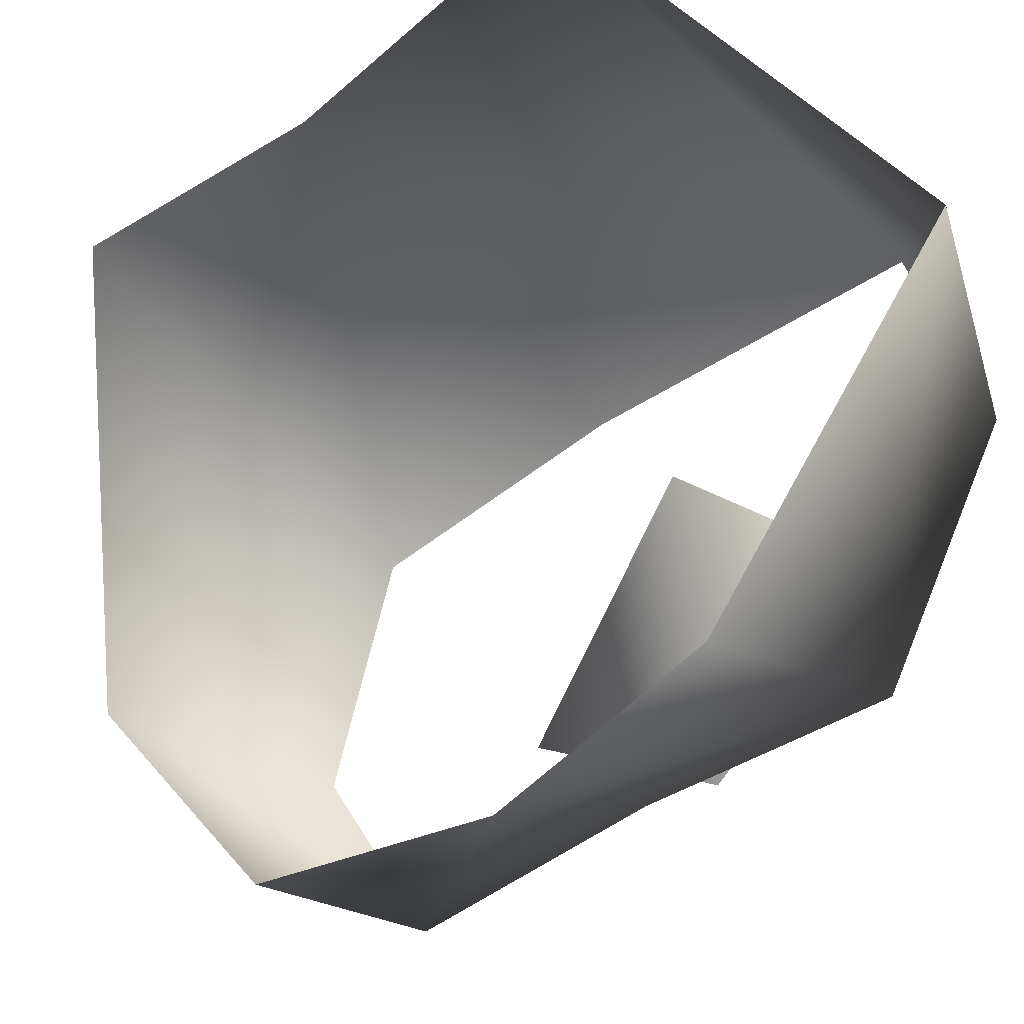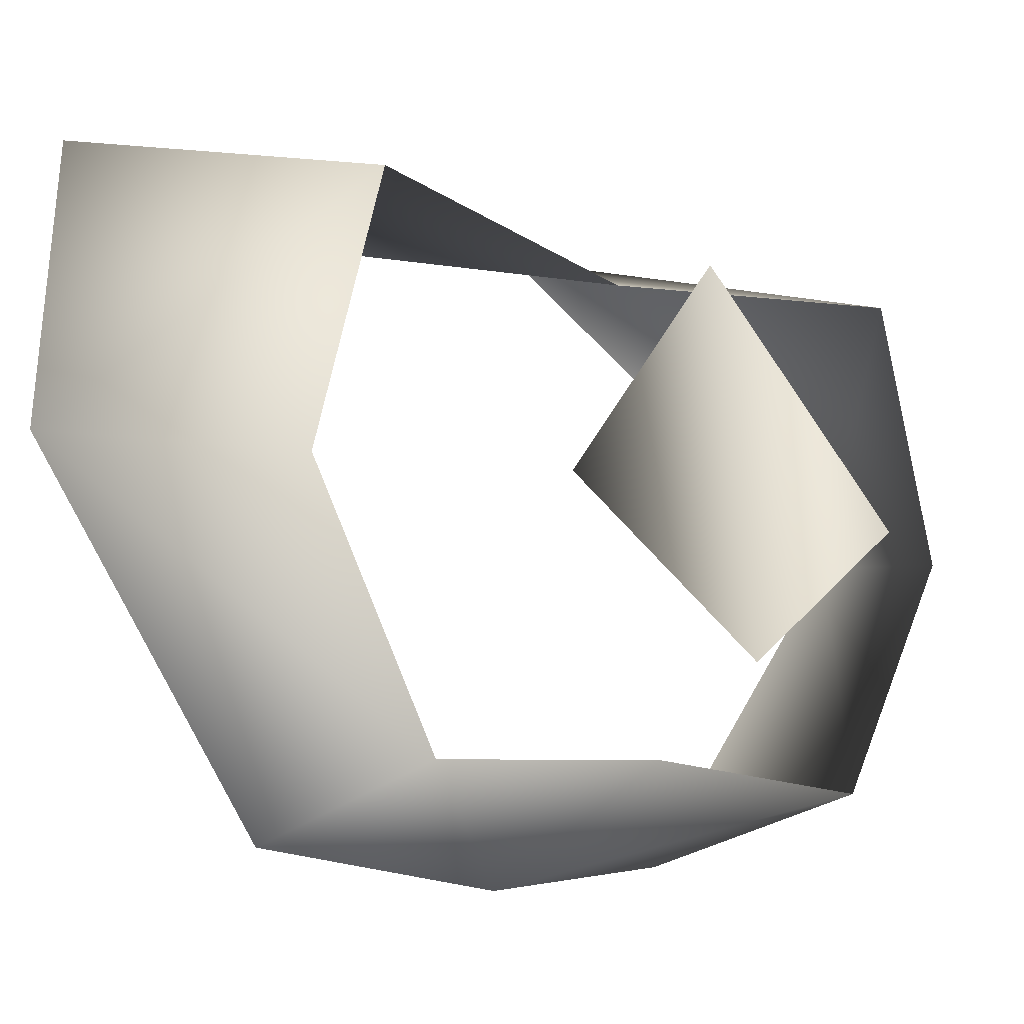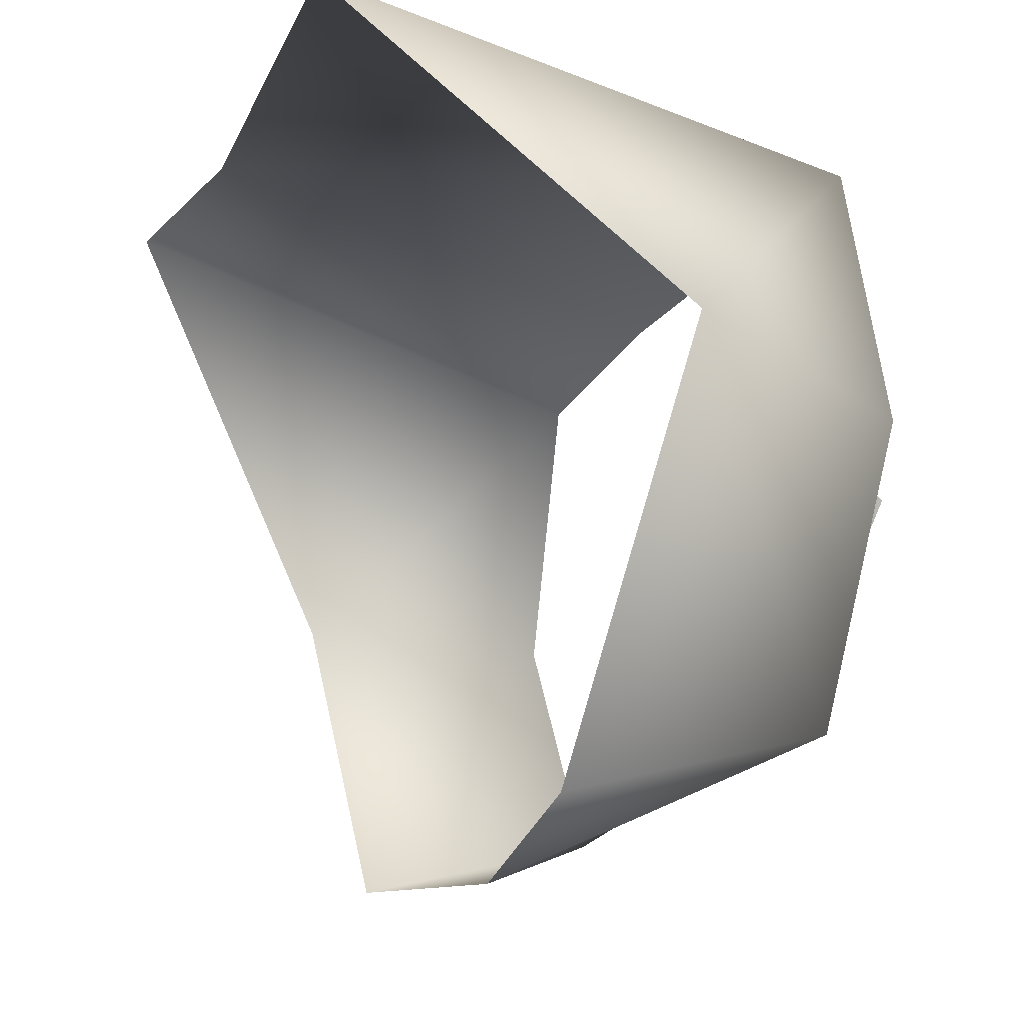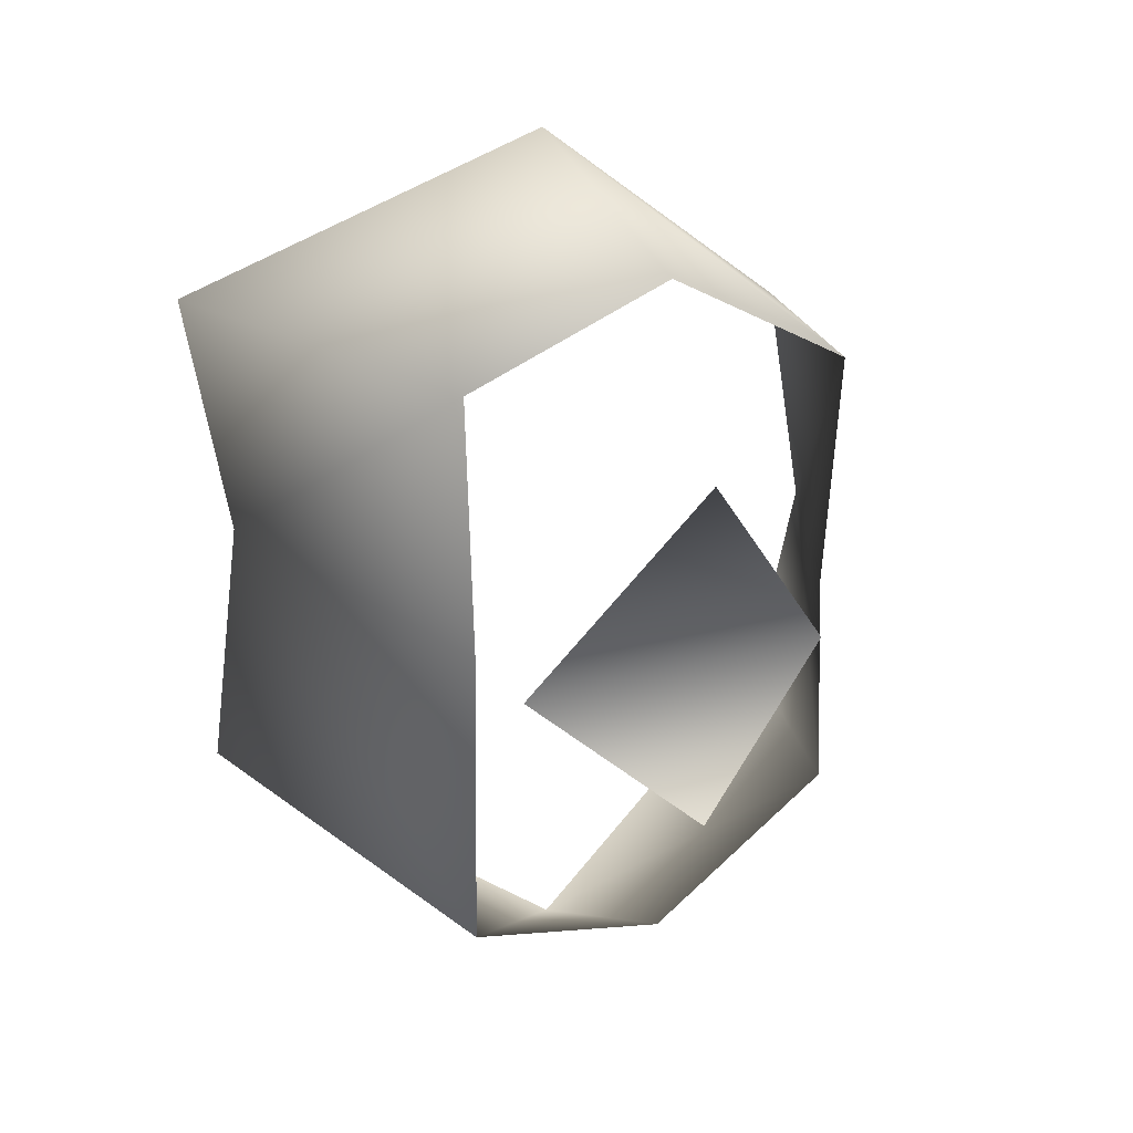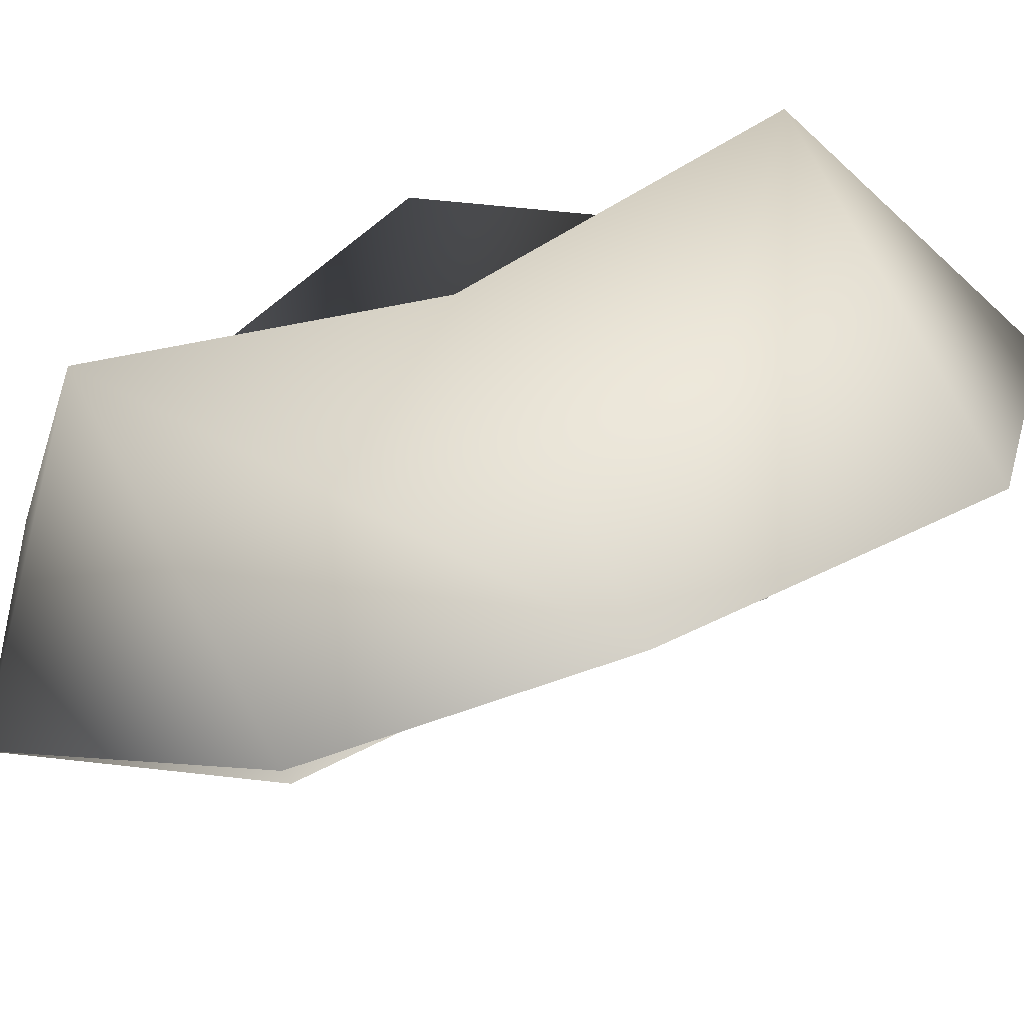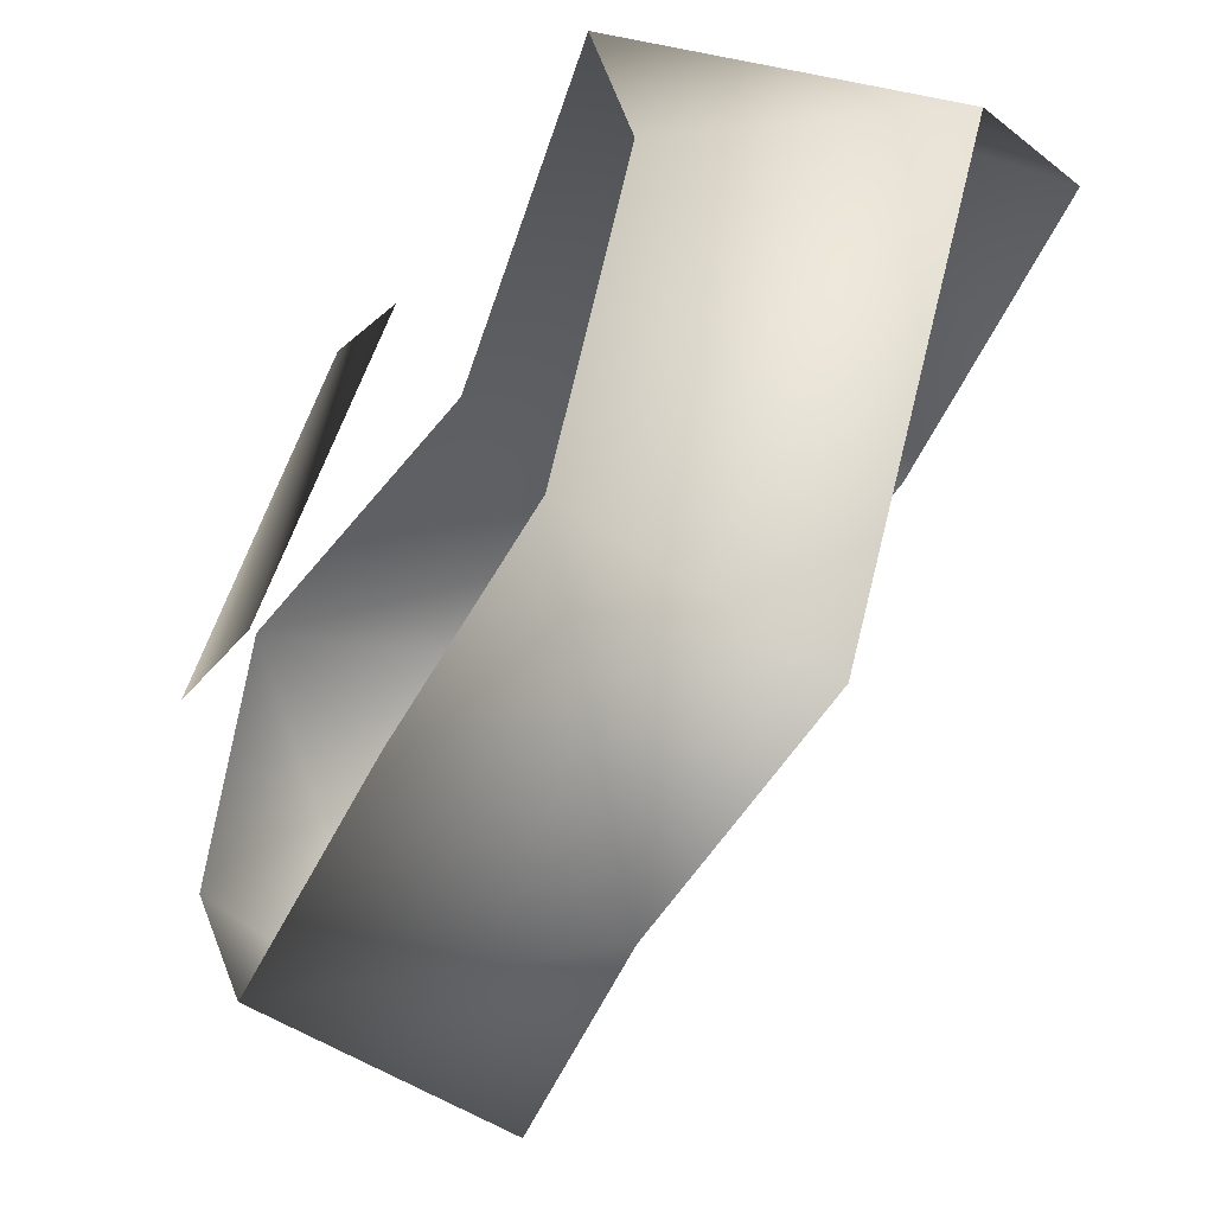
<metadata>
{"format":"obj","ext":"obj","renderer":"f3d","projection":"perspective","resolution":1024,"background":"white","views":[{"elev":-39.8,"azim":-47.0,"up":"+Z"},{"elev":-9.5,"azim":43.2,"up":"+Z"},{"elev":-16.9,"azim":-20.1,"up":"+Z"},{"elev":28.6,"azim":59.6,"up":"+Y"},{"elev":64.6,"azim":-112.7,"up":"+Z"},{"elev":-48.3,"azim":154.5,"up":"+Z"}]}
</metadata>
<code>
v 30 -18 -15
v 17 0 -21
v 30 0 -14
v 30 0 -14
v 17 0 -21
v 30 18 -15
v 15 -17 -19
v 17 0 -21
v 30 -18 -15
v 16 -34 2
v 15 -17 -19
v 30 -18 -15
v 30 -27 0
v 16 -34 2
v 30 -18 -15
v 30 -22 16
v 16 -34 2
v 30 -27 0
v 0 -20 24
v 16 -34 2
v 30 -22 16
v 0 0 21
v 30 -22 16
v 27 0 14
v 0 0 21
v 0 -20 24
v 30 -22 16
v 30 22 16
v 0 0 21
v 27 0 14
v 0 20 24
v 0 0 21
v 30 22 16
v 16 34 2
v 0 20 24
v 30 22 16
v 30 27 0
v 16 34 2
v 30 22 16
v 30 18 -15
v 16 34 2
v 30 27 0
v 15 17 -19
v 16 34 2
v 30 18 -15
v 17 0 -21
v 15 17 -19
v 30 18 -15
v 37 0 -9
v 34 0 14
v 36 14 0
v 34 0 14
v 37 0 -9
v 36 -14 0
f 1 2 3
f 4 5 6
f 7 8 9
f 10 11 12
f 13 14 15
f 16 17 18
f 19 20 21
f 22 23 24
f 25 26 27
f 28 29 30
f 31 32 33
f 34 35 36
f 37 38 39
f 40 41 42
f 43 44 45
f 46 47 48
f 49 50 51
f 52 53 54

</code>
